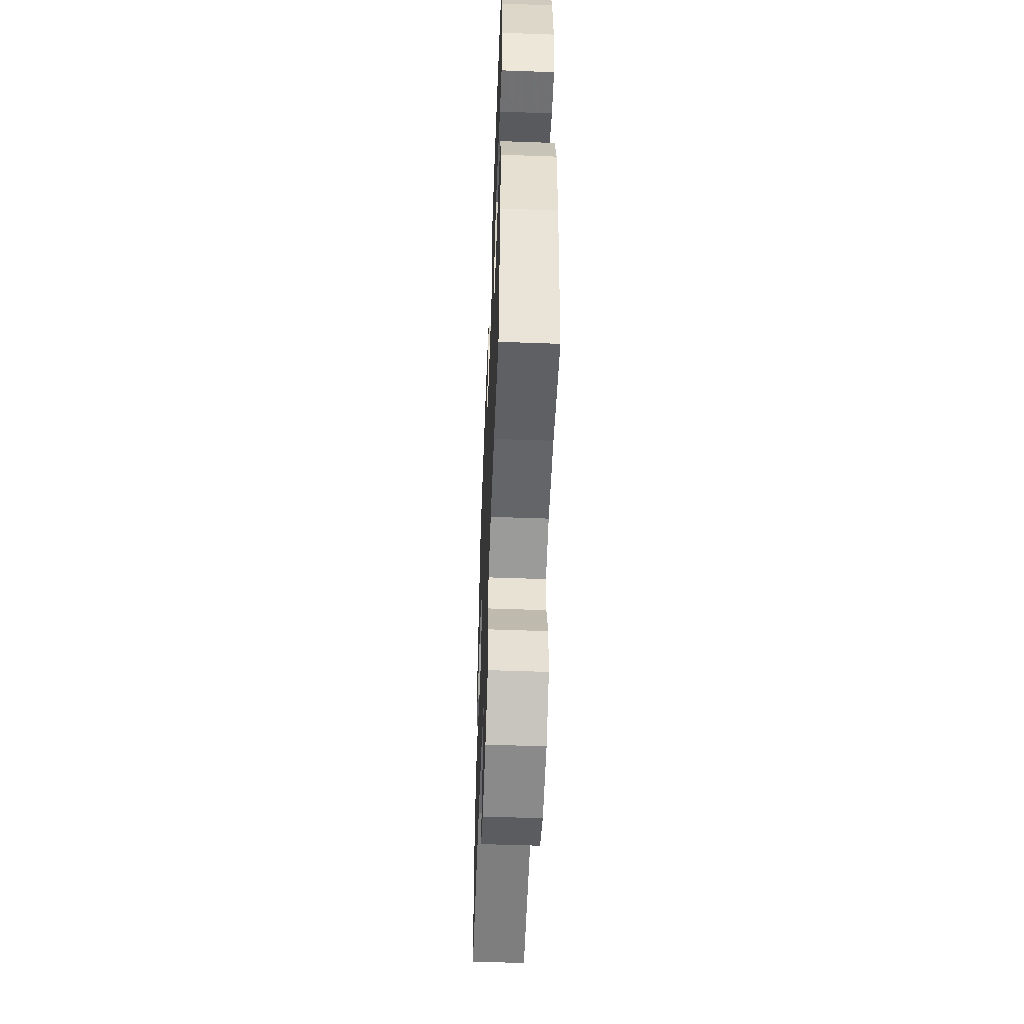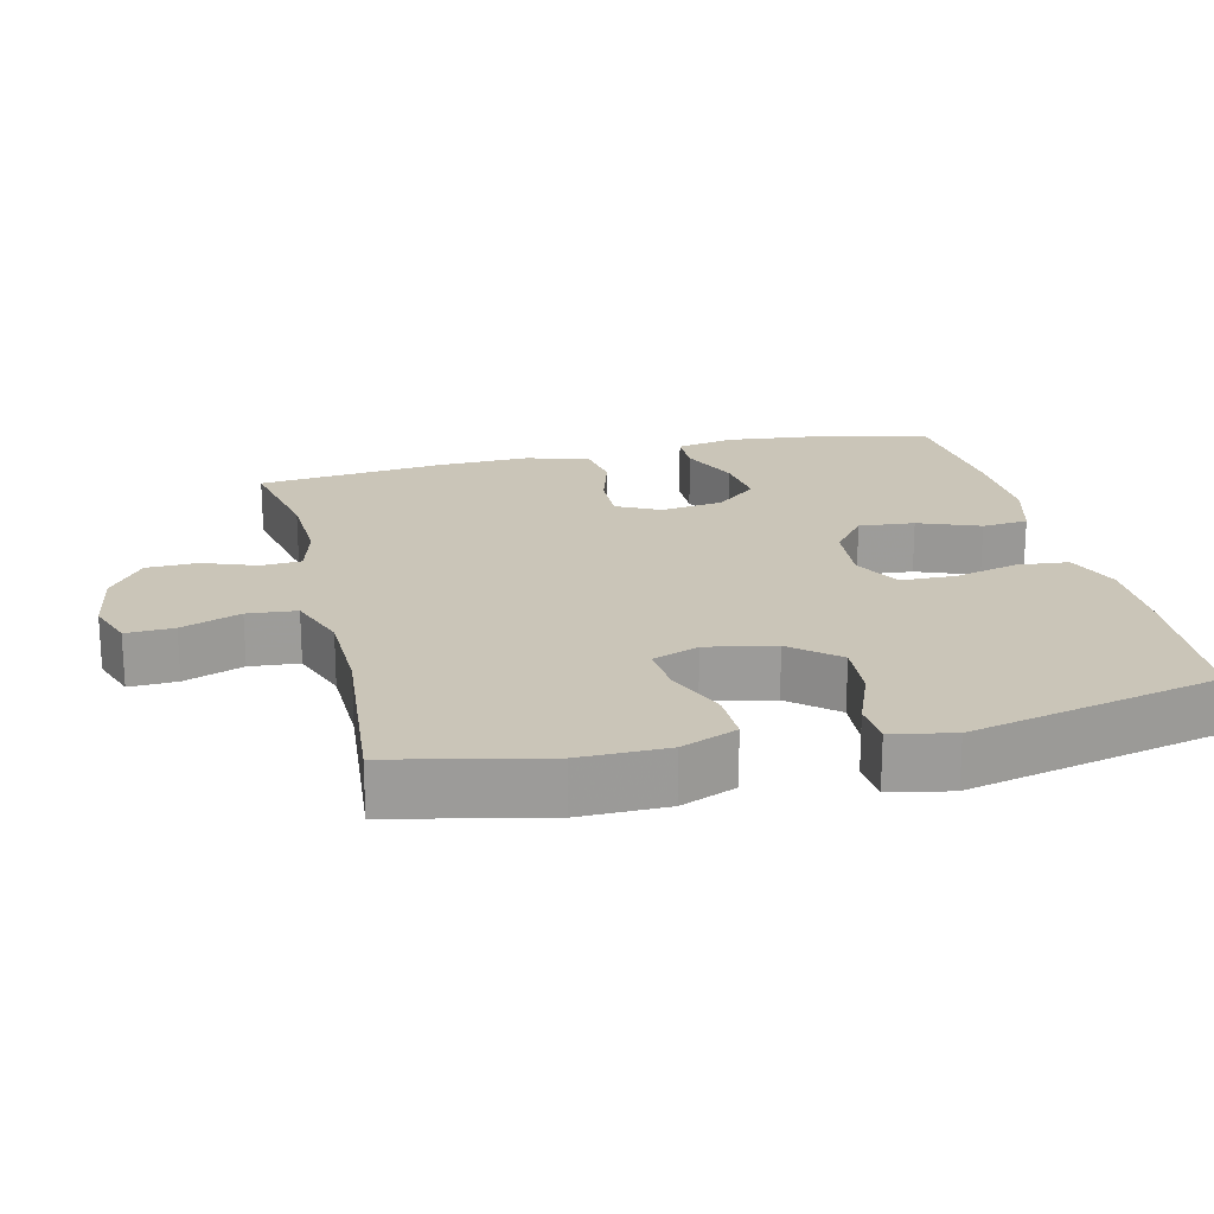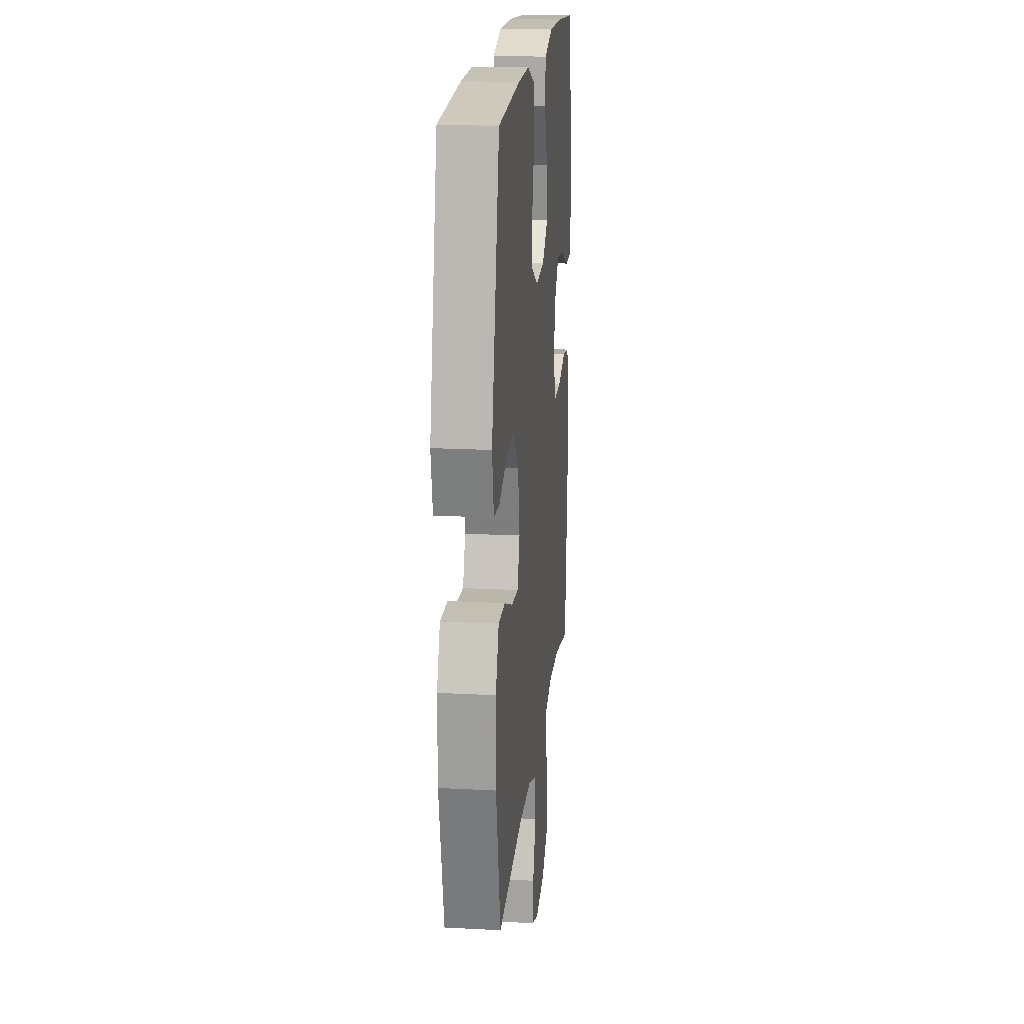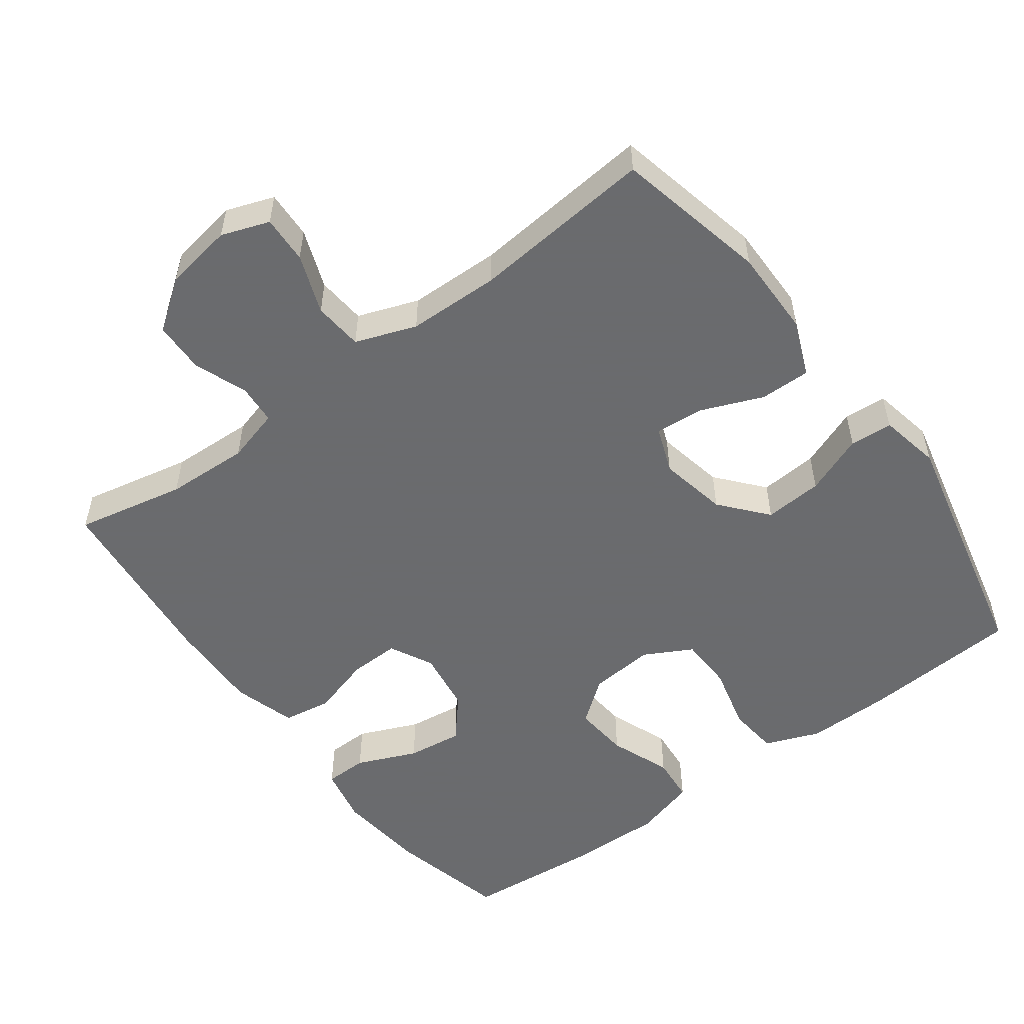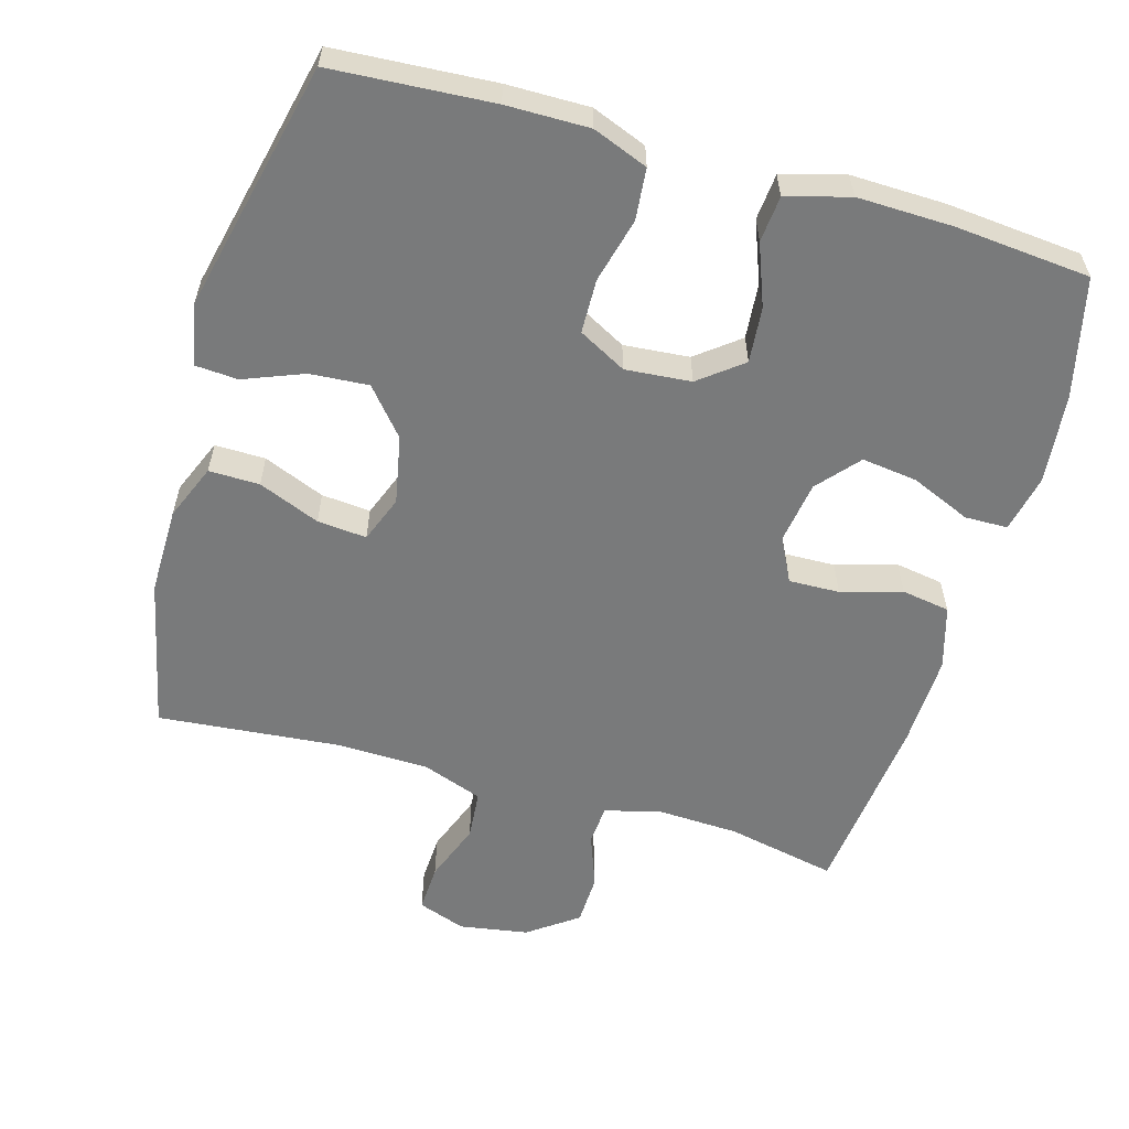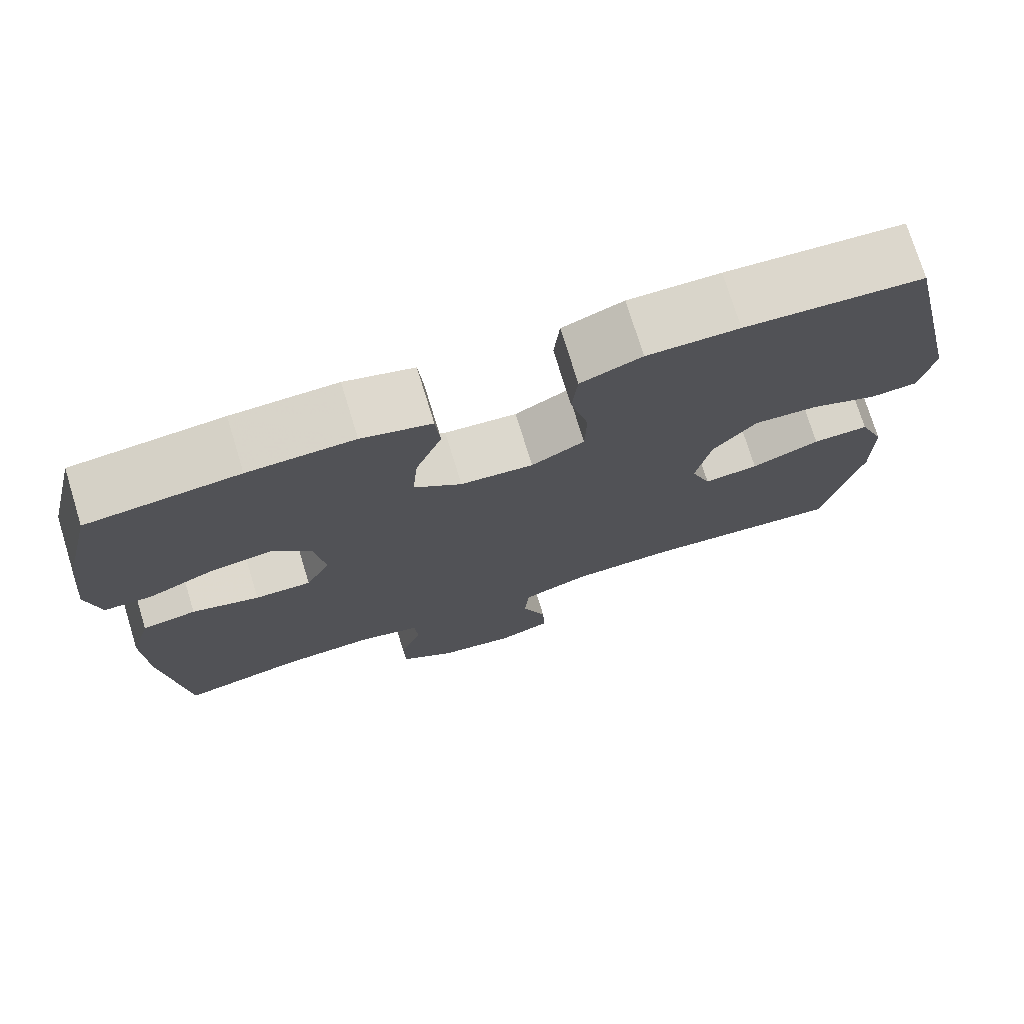
<metadata>
{"format":"obj","ext":"obj","renderer":"f3d","projection":"perspective","resolution":1024,"background":"white","views":[{"elev":-54.1,"azim":87.8,"up":"+Z"},{"elev":20.4,"azim":-103.4,"up":"+Y"},{"elev":18.7,"azim":-84.2,"up":"+Z"},{"elev":-53.3,"azim":-143.4,"up":"+Y"},{"elev":-58.0,"azim":-16.1,"up":"+Y"},{"elev":74.7,"azim":162.9,"up":"+Z"}]}
</metadata>
<code>
v 0.5 0.07 -0.5
v 0.346 0.07 -0.468
v 0.229 0.07 -0.463
v 0.153 0.07 -0.484
v 0.149 0.07 -0.54
v 0.177 0.07 -0.615
v 0.175 0.07 -0.687
v 0.106 0.07 -0.737
v 0.009 0.07 -0.753
v -0.058 0.07 -0.729
v -0.055 0.07 -0.662
v -0.024 0.07 -0.579
v -0.03 0.07 -0.51
v -0.115 0.07 -0.479
v -0.244 0.07 -0.476
v -0.5 0.07 -0.5
v -0.547 0.07 -0.287
v -0.546 0.07 -0.164
v -0.514 0.07 -0.086
v -0.443 0.07 -0.087
v -0.357 0.07 -0.122
v -0.288 0.07 -0.128
v -0.263 0.07 -0.063
v -0.282 0.07 0.033
v -0.337 0.07 0.098
v -0.419 0.07 0.092
v -0.503 0.07 0.059
v -0.563 0.07 0.063
v -0.58 0.07 0.149
v -0.5 0.07 0.5
v -0.275 0.07 0.515
v -0.159 0.07 0.516
v -0.082 0.07 0.486
v -0.075 0.07 0.414
v -0.098 0.07 0.323
v -0.096 0.07 0.247
v -0.029 0.07 0.211
v 0.063 0.07 0.219
v 0.123 0.07 0.266
v 0.116 0.07 0.344
v 0.083 0.07 0.43
v 0.089 0.07 0.495
v 0.177 0.07 0.52
v 0.31 0.07 0.517
v 0.5 0.07 0.5
v 0.54 0.07 0.332
v 0.553 0.07 0.207
v 0.536 0.07 0.126
v 0.476 0.07 0.125
v 0.392 0.07 0.161
v 0.314 0.07 0.171
v 0.264 0.07 0.113
v 0.251 0.07 0.025
v 0.282 0.07 -0.036
v 0.353 0.07 -0.034
v 0.438 0.07 -0.009
v 0.506 0.07 -0.02
v 0.532 0.07 -0.108
v 0.528 0.07 -0.24
v 0.5 0 -0.5
v 0.346 0 -0.468
v 0.229 0 -0.463
v 0.153 0 -0.484
v 0.149 0 -0.54
v 0.177 0 -0.615
v 0.175 0 -0.687
v 0.106 0 -0.737
v 0.009 0 -0.753
v -0.058 0 -0.729
v -0.055 0 -0.662
v -0.024 0 -0.579
v -0.03 0 -0.51
v -0.115 0 -0.479
v -0.244 0 -0.476
v -0.5 0 -0.5
v -0.547 0 -0.287
v -0.546 0 -0.164
v -0.514 0 -0.086
v -0.443 0 -0.087
v -0.357 0 -0.122
v -0.288 0 -0.128
v -0.263 0 -0.063
v -0.282 0 0.033
v -0.337 0 0.098
v -0.419 0 0.092
v -0.503 0 0.059
v -0.563 0 0.063
v -0.58 0 0.149
v -0.5 0 0.5
v -0.275 0 0.515
v -0.159 0 0.516
v -0.082 0 0.486
v -0.075 0 0.414
v -0.098 0 0.323
v -0.096 0 0.247
v -0.029 0 0.211
v 0.063 0 0.219
v 0.123 0 0.266
v 0.116 0 0.344
v 0.083 0 0.43
v 0.089 0 0.495
v 0.177 0 0.52
v 0.31 0 0.517
v 0.5 0 0.5
v 0.54 0 0.332
v 0.553 0 0.207
v 0.536 0 0.126
v 0.476 0 0.125
v 0.392 0 0.161
v 0.314 0 0.171
v 0.264 0 0.113
v 0.251 0 0.025
v 0.282 0 -0.036
v 0.353 0 -0.034
v 0.438 0 -0.009
v 0.506 0 -0.02
v 0.532 0 -0.108
v 0.528 0 -0.24
f 59 1 2
f 58 59 2
f 57 58 2
f 56 57 2
f 55 56 2
f 54 55 2 3
f 53 54 3 4
f 52 53 4
f 48 49 50
f 47 48 50
f 46 47 50
f 45 46 50
f 44 45 50
f 43 44 50
f 42 43 50
f 41 42 50
f 40 41 50
f 39 40 50 51
f 38 39 51 52
f 33 34 35
f 32 33 35
f 31 32 35
f 30 31 35
f 29 30 35
f 28 29 35
f 27 28 35
f 26 27 35
f 25 26 35 36
f 24 25 36 37
f 19 20 21
f 18 19 21
f 17 18 21
f 16 17 21
f 15 16 21
f 14 15 21 22
f 13 14 22 23
f 10 11 12
f 9 10 12
f 8 9 12
f 7 8 12
f 6 7 12
f 5 6 12
f 4 5 12 13
f 37 38 52
f 24 37 52
f 23 24 52
f 13 23 52
f 4 13 52
f 61 60 118
f 61 118 117
f 61 117 116
f 61 116 115
f 61 115 114
f 62 61 114 113
f 63 62 113 112
f 63 112 111
f 109 108 107
f 109 107 106
f 109 106 105
f 109 105 104
f 109 104 103
f 109 103 102
f 109 102 101
f 109 101 100
f 109 100 99
f 110 109 99 98
f 111 110 98 97
f 94 93 92
f 94 92 91
f 94 91 90
f 94 90 89
f 94 89 88
f 94 88 87
f 94 87 86
f 94 86 85
f 95 94 85 84
f 96 95 84 83
f 80 79 78
f 80 78 77
f 80 77 76
f 80 76 75
f 80 75 74
f 81 80 74 73
f 82 81 73 72
f 71 70 69
f 71 69 68
f 71 68 67
f 71 67 66
f 71 66 65
f 71 65 64
f 72 71 64 63
f 111 97 96
f 111 96 83
f 111 83 82
f 111 82 72
f 111 72 63
f 1 60 61 2
f 2 61 62 3
f 3 62 63 4
f 4 63 64 5
f 5 64 65 6
f 6 65 66 7
f 7 66 67 8
f 8 67 68 9
f 9 68 69 10
f 10 69 70 11
f 11 70 71 12
f 12 71 72 13
f 13 72 73 14
f 14 73 74 15
f 15 74 75 16
f 16 75 76 17
f 17 76 77 18
f 18 77 78 19
f 19 78 79 20
f 20 79 80 21
f 21 80 81 22
f 22 81 82 23
f 23 82 83 24
f 24 83 84 25
f 25 84 85 26
f 26 85 86 27
f 27 86 87 28
f 28 87 88 29
f 29 88 89 30
f 30 89 90 31
f 31 90 91 32
f 32 91 92 33
f 33 92 93 34
f 34 93 94 35
f 35 94 95 36
f 36 95 96 37
f 37 96 97 38
f 38 97 98 39
f 39 98 99 40
f 40 99 100 41
f 41 100 101 42
f 42 101 102 43
f 43 102 103 44
f 44 103 104 45
f 45 104 105 46
f 46 105 106 47
f 47 106 107 48
f 48 107 108 49
f 49 108 109 50
f 50 109 110 51
f 51 110 111 52
f 52 111 112 53
f 53 112 113 54
f 54 113 114 55
f 55 114 115 56
f 56 115 116 57
f 57 116 117 58
f 58 117 118 59
f 59 118 60 1

</code>
